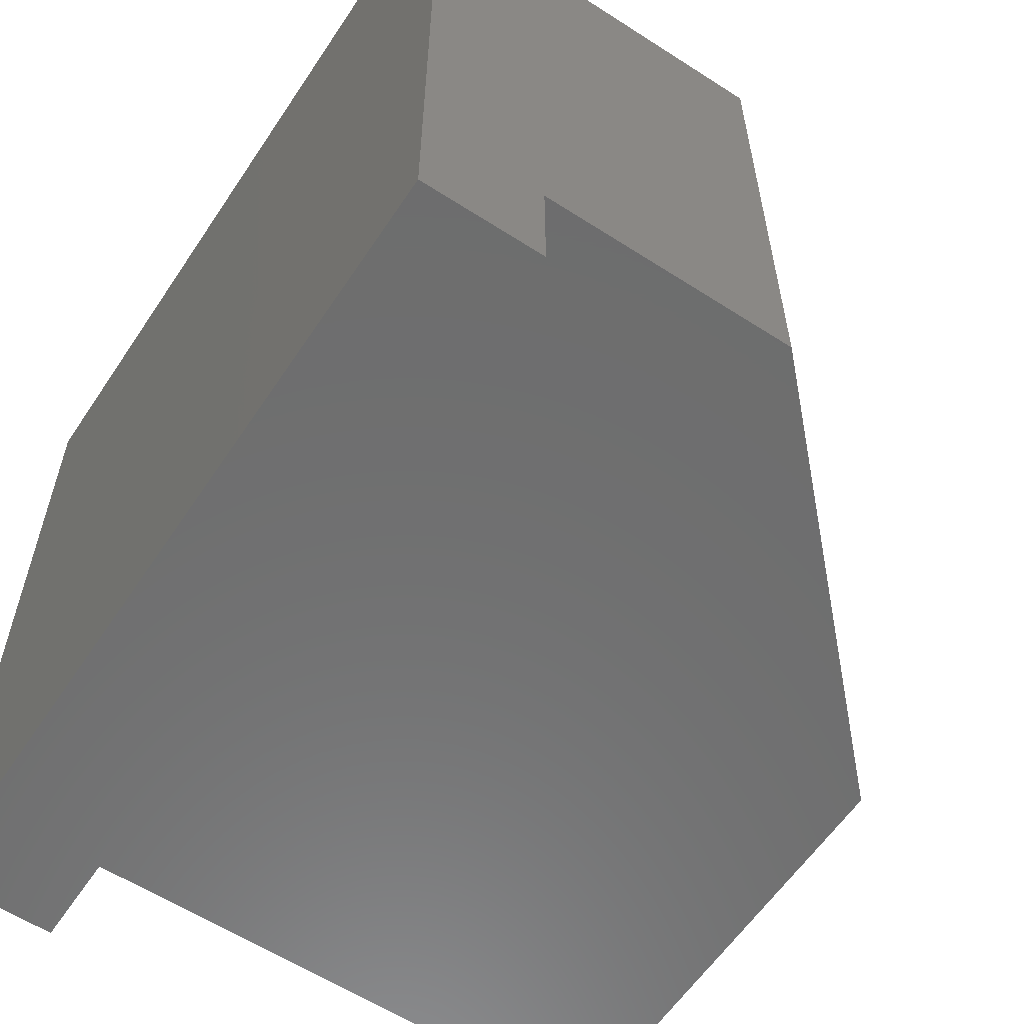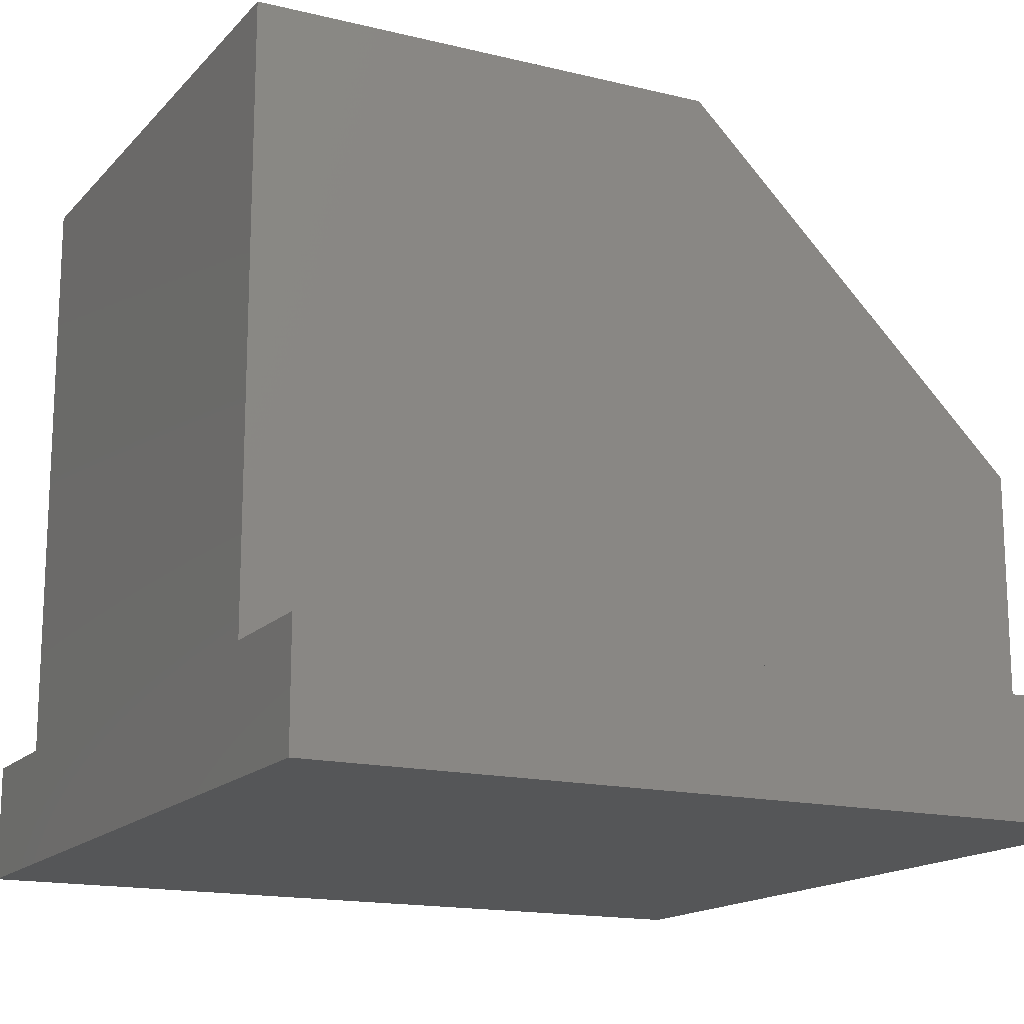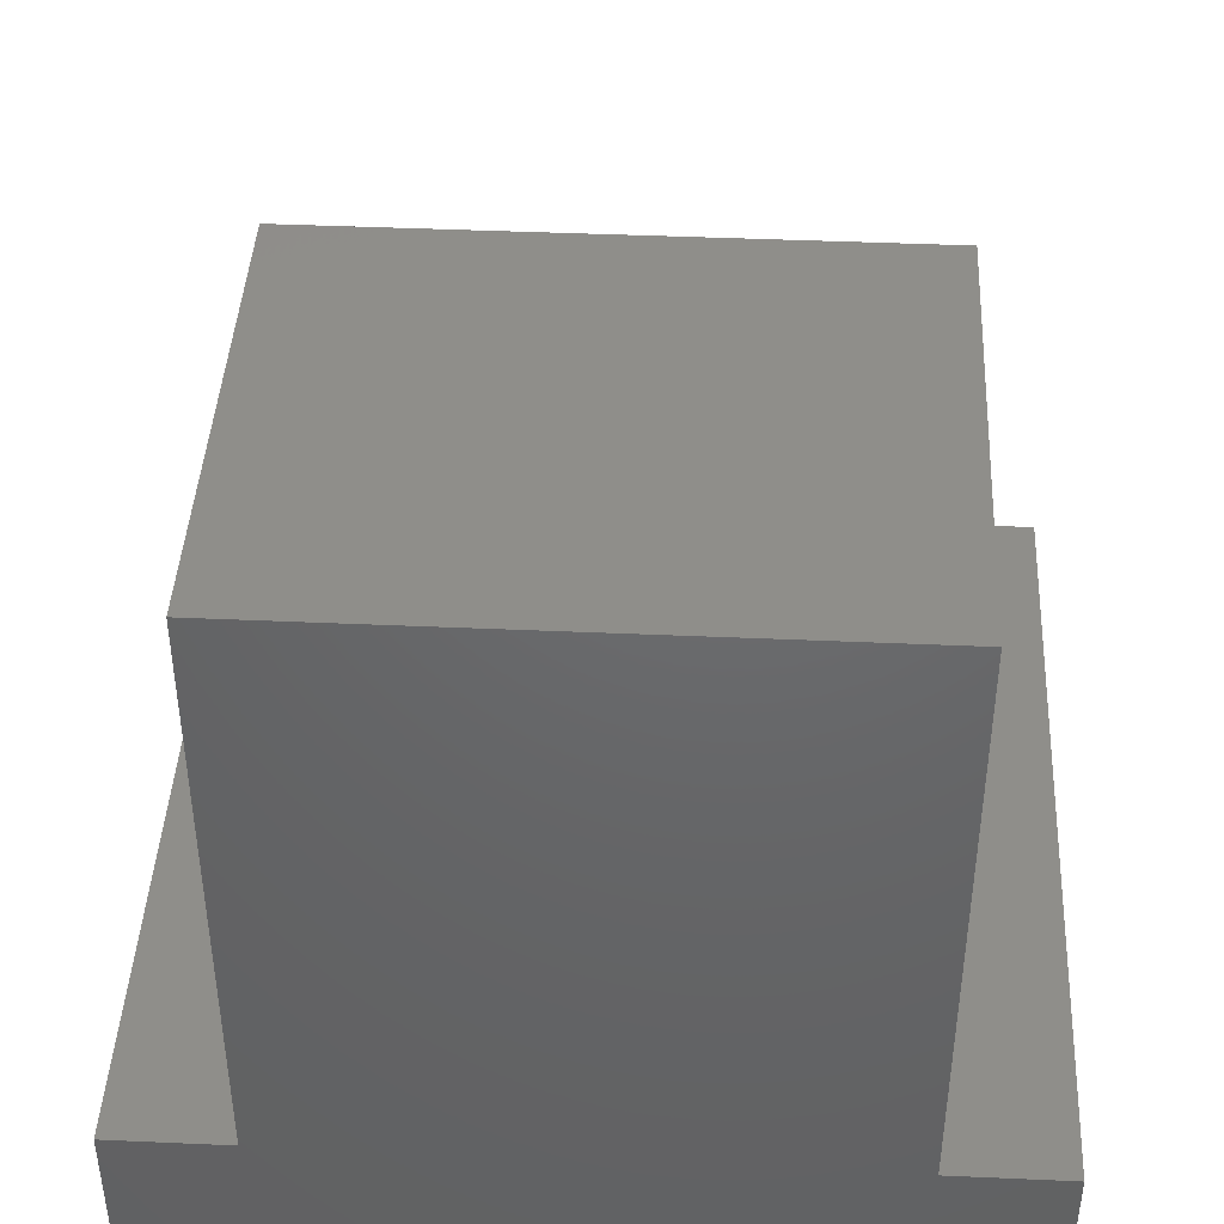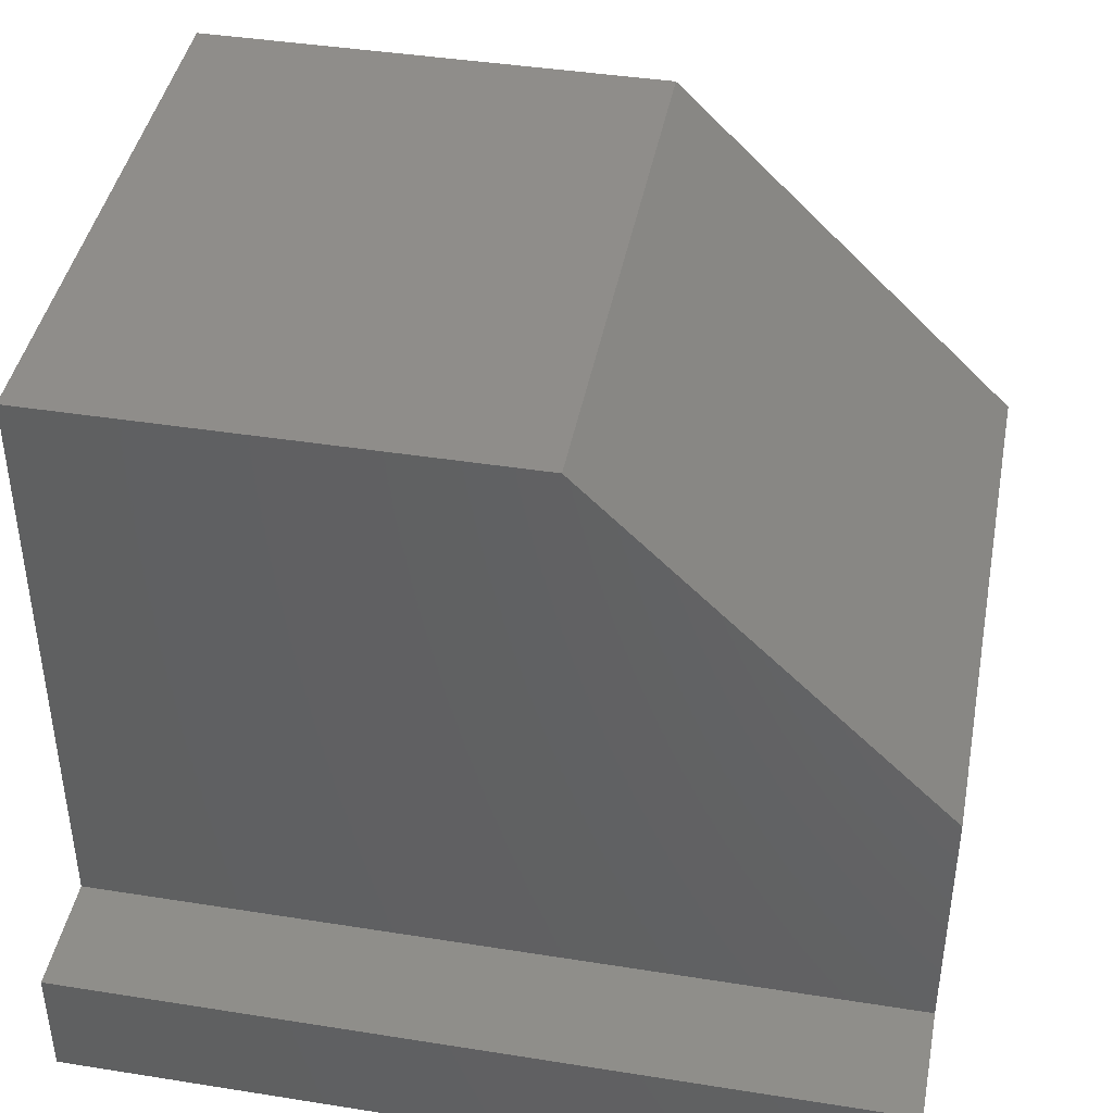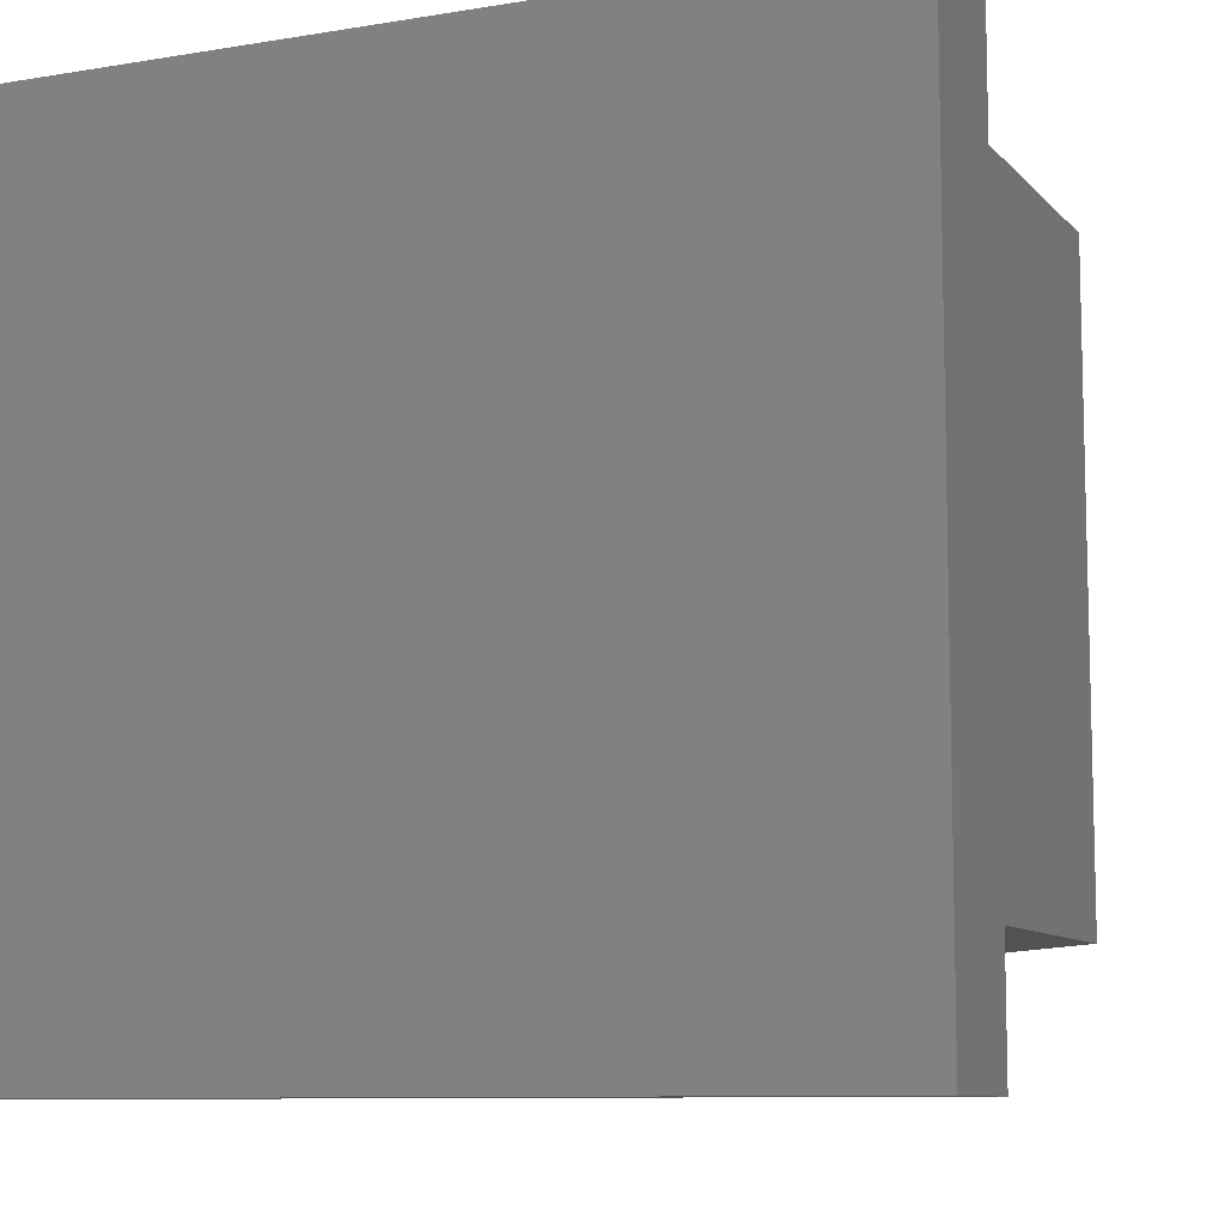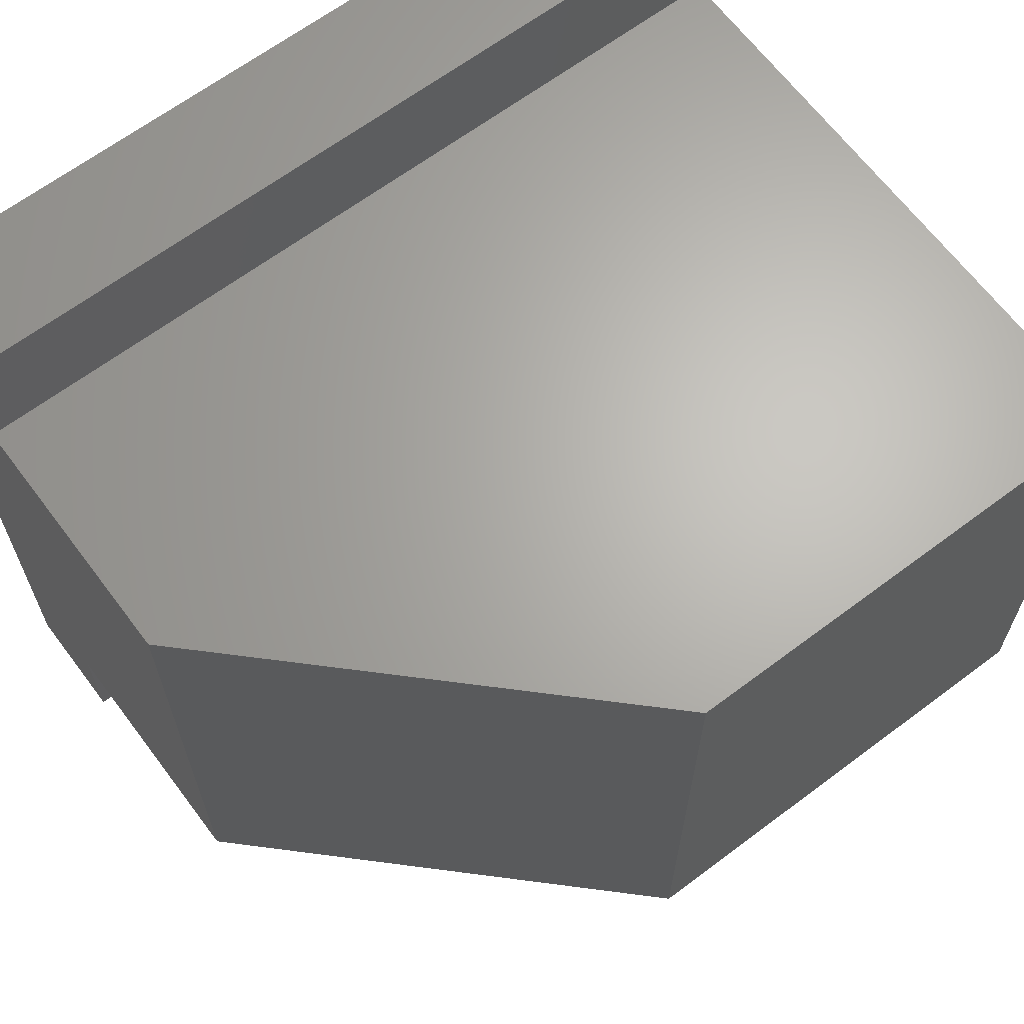
<metadata>
{"format":"stl","ext":"stl","renderer":"f3d","projection":"perspective","resolution":1024,"background":"white","views":[{"elev":-59.6,"azim":-123.5,"up":"+Y"},{"elev":-15.8,"azim":152.8,"up":"+Z"},{"elev":42.6,"azim":93.0,"up":"+Z"},{"elev":42.3,"azim":-169.2,"up":"+Z"},{"elev":-9.3,"azim":-156.4,"up":"+Y"},{"elev":65.6,"azim":-36.9,"up":"+Y"}]}
</metadata>
<code>
# stl→obj: 18 verts, 32 faces
v 0.75 0.2656 0.6553
v 0.75 0.2656 0.1094
v 0.3203 0.2656 0.6562
v 0 0.2656 0.1094
v 2.776e-17 0.2656 0.3428
v 6.697e-18 0.375 0.1094
v 0.75 0.375 0.1094
v 0.75 -0.2645 0.1094
v 0.75 -0.375 0.1094
v 0.75 -0.375 -4.592e-17
v 0.75 -0.2645 0.6553
v 0.75 0.375 -4.592e-17
v 0.3203 -0.2645 0.6562
v 0 -0.375 0
v 6.697e-18 -0.375 0.1094
v 0 -0.2645 0.1094
v 0 0.375 0
v 1.11e-16 -0.2645 0.3428
f 1 2 3
f 3 2 4
f 3 4 5
f 4 2 6
f 6 2 7
f 8 9 10
f 8 10 2
f 8 2 1
f 8 1 11
f 12 7 10
f 10 7 2
f 1 3 11
f 11 3 13
f 14 15 16
f 14 16 4
f 14 4 6
f 14 6 17
f 18 5 16
f 16 5 4
f 17 6 12
f 12 6 7
f 13 3 18
f 18 3 5
f 8 11 16
f 16 11 13
f 16 13 18
f 14 10 15
f 15 10 9
f 15 9 16
f 16 9 8
f 17 12 14
f 14 12 10

</code>
